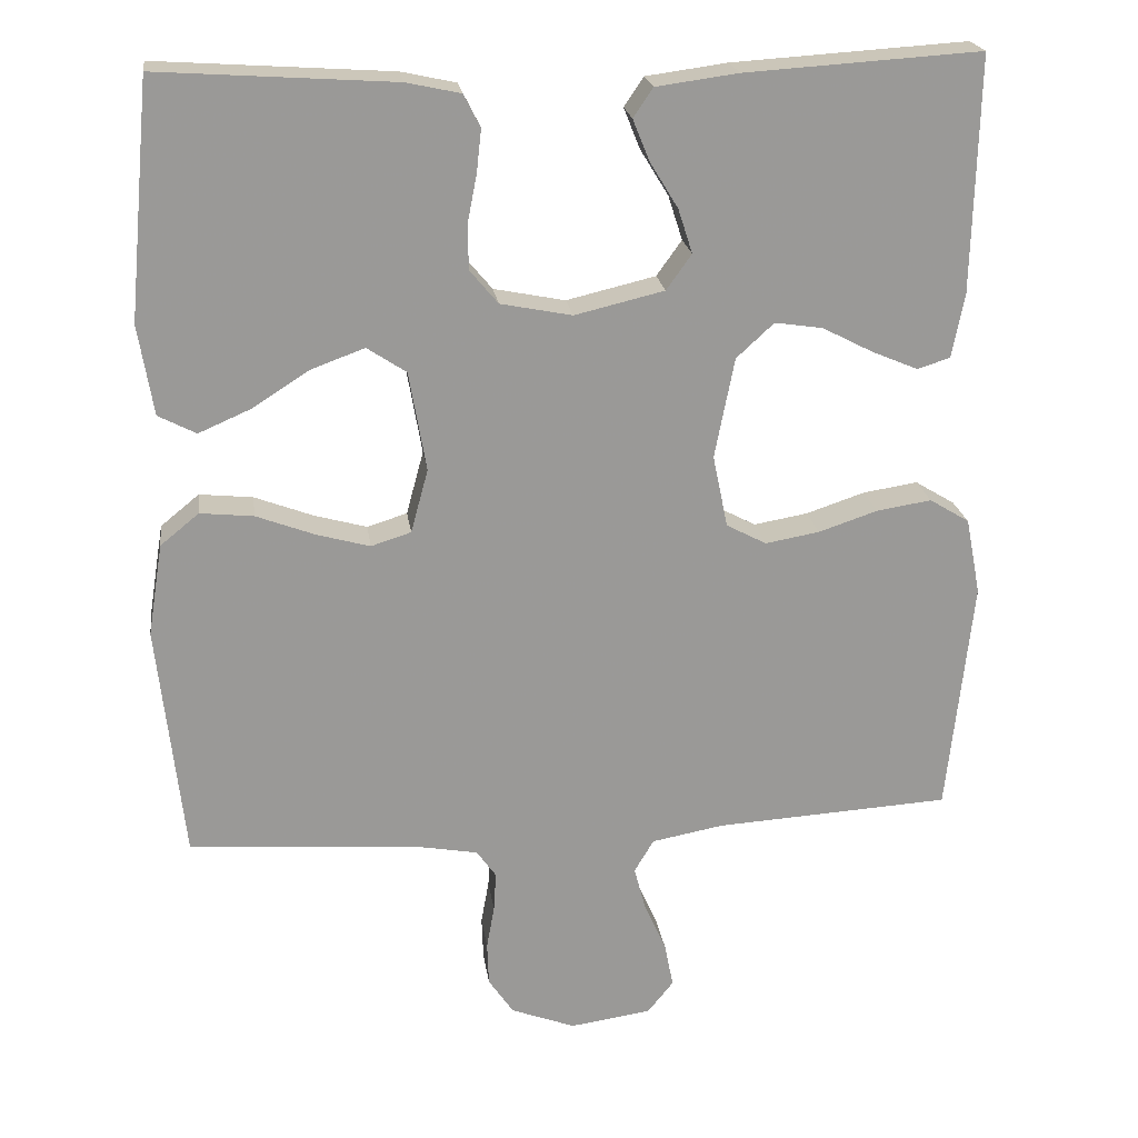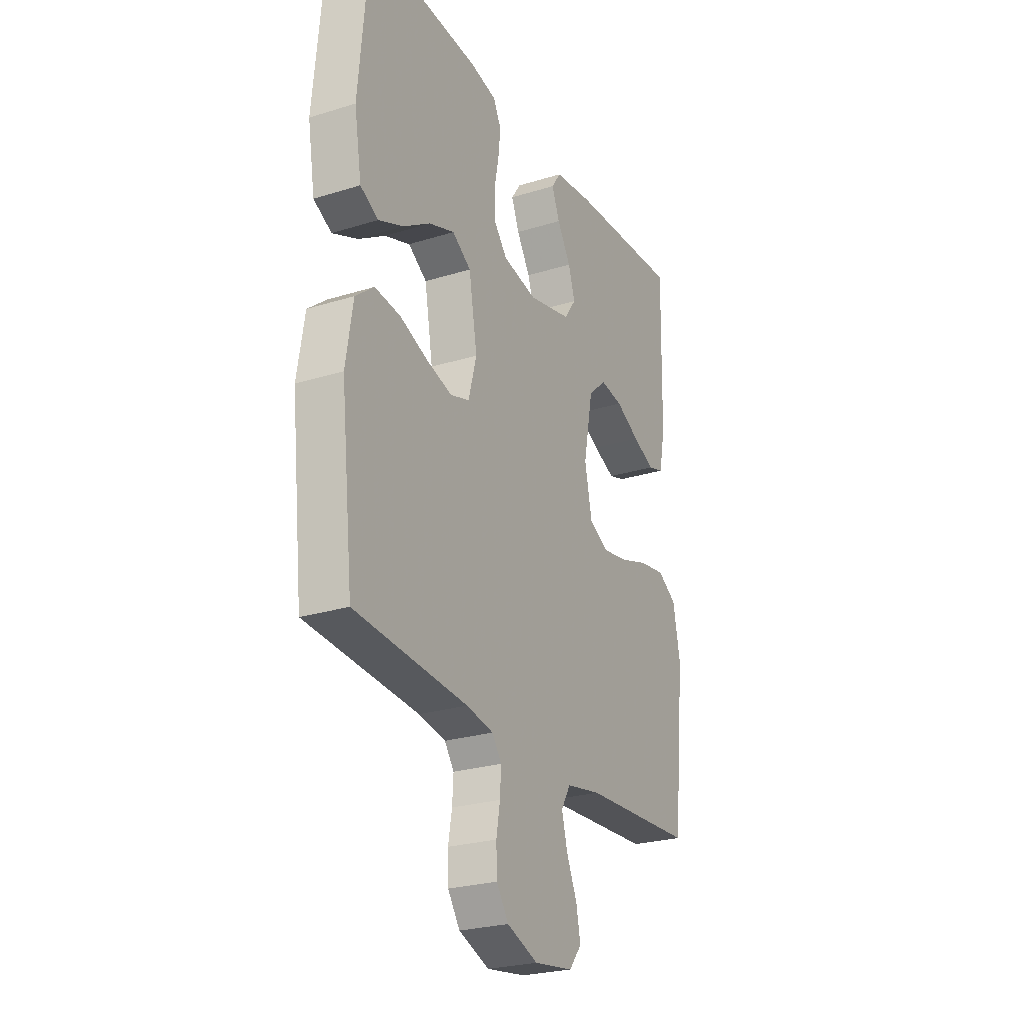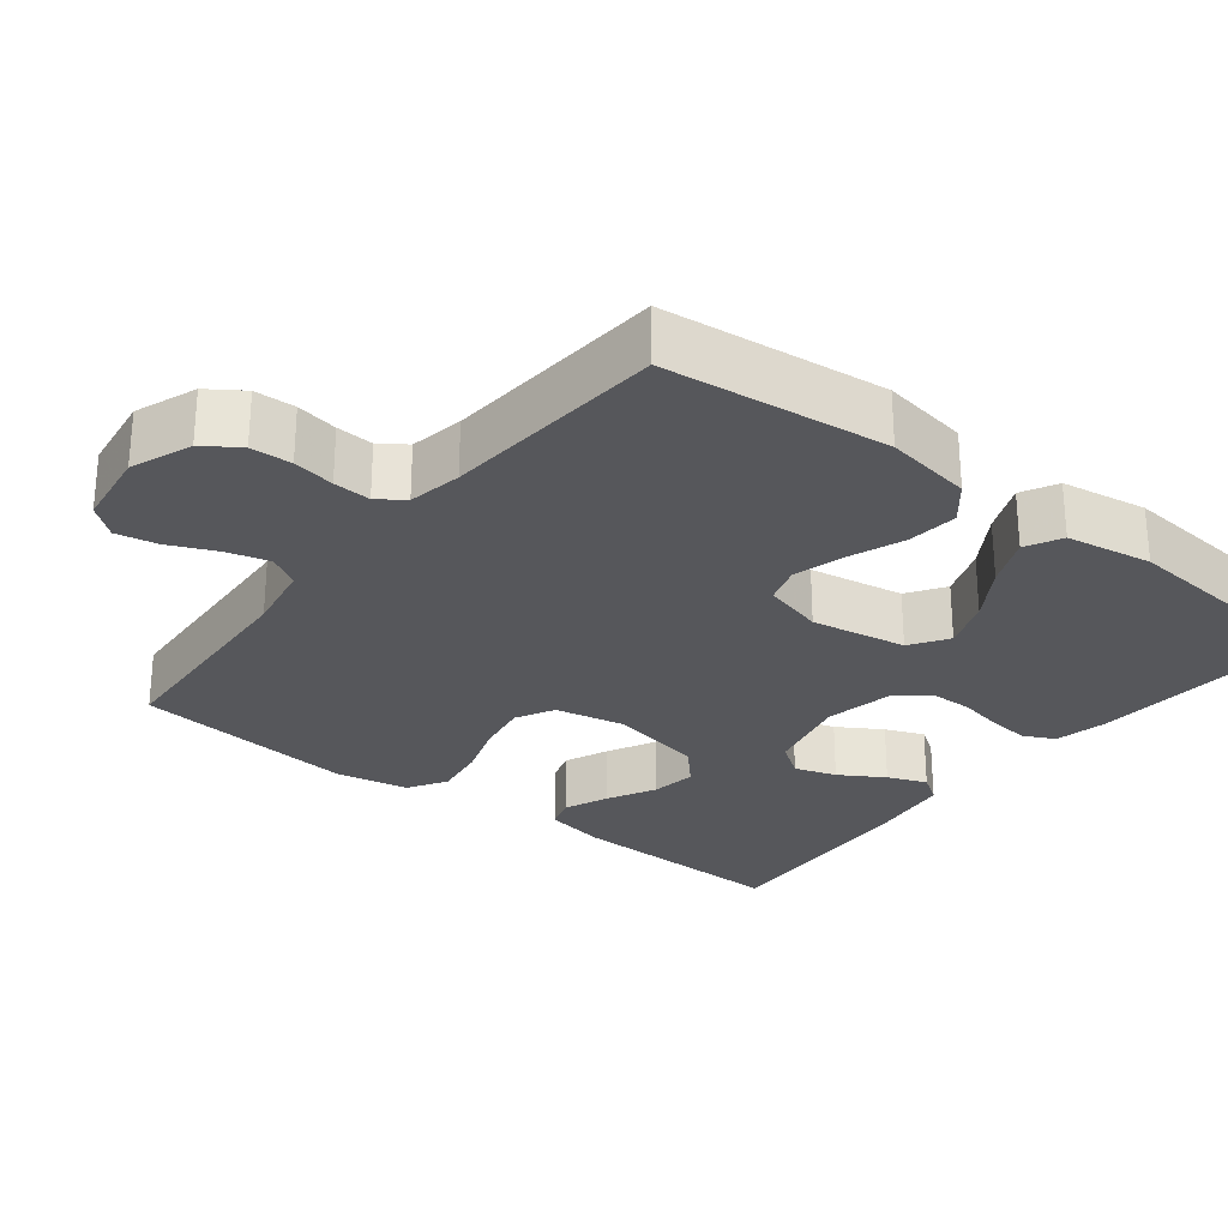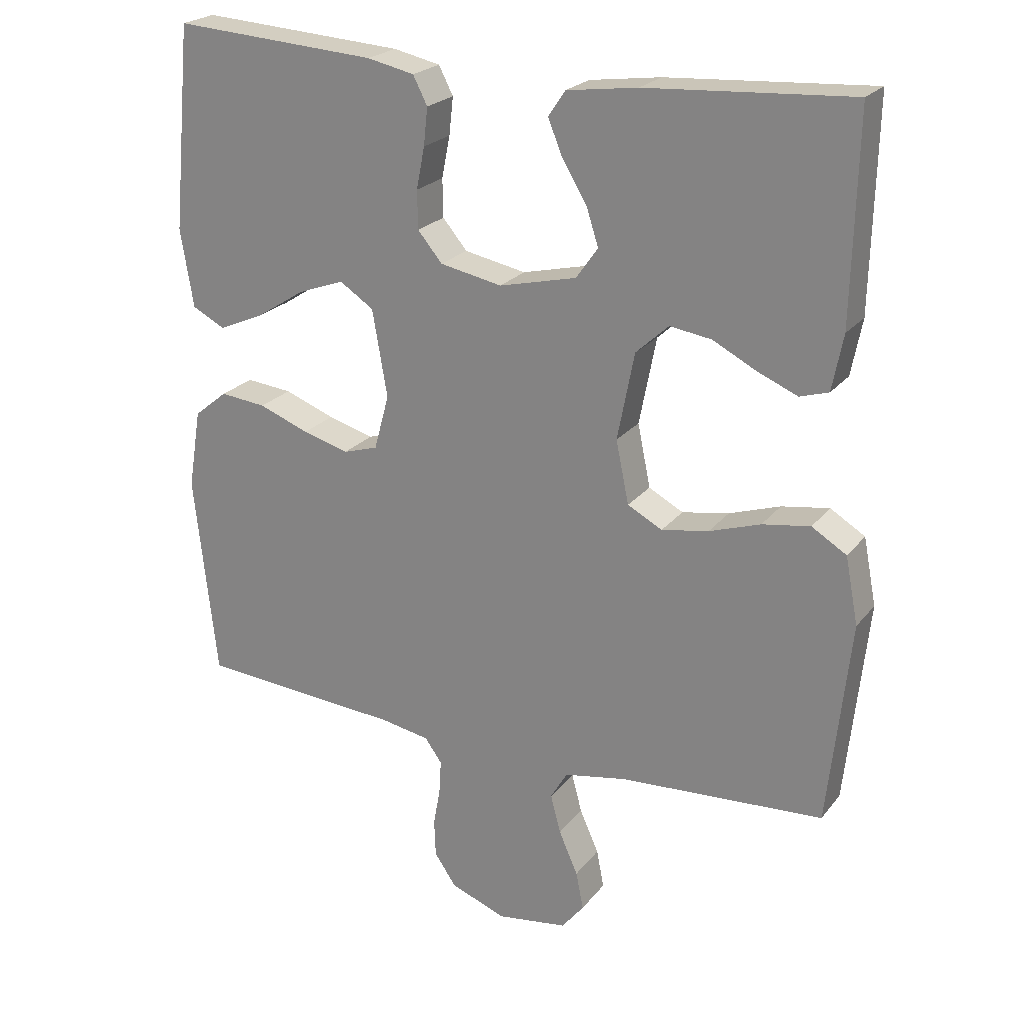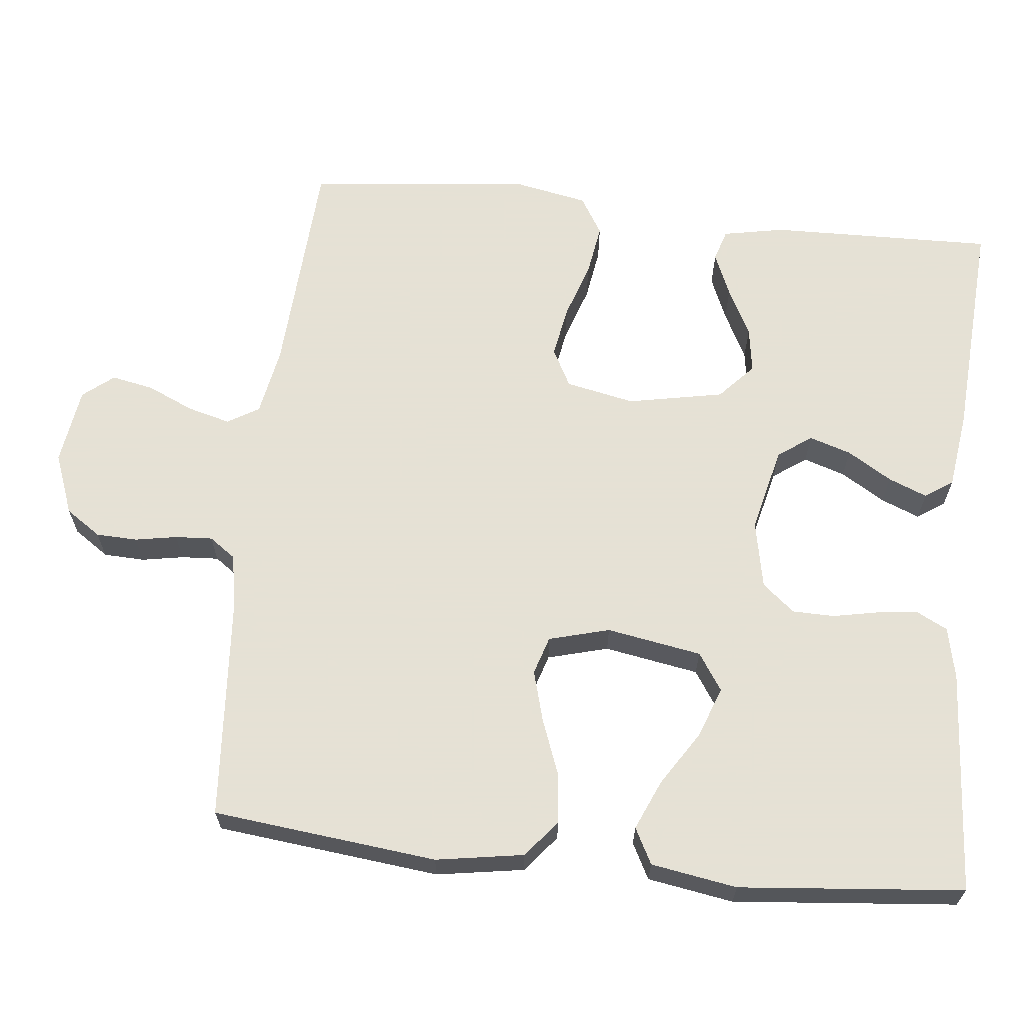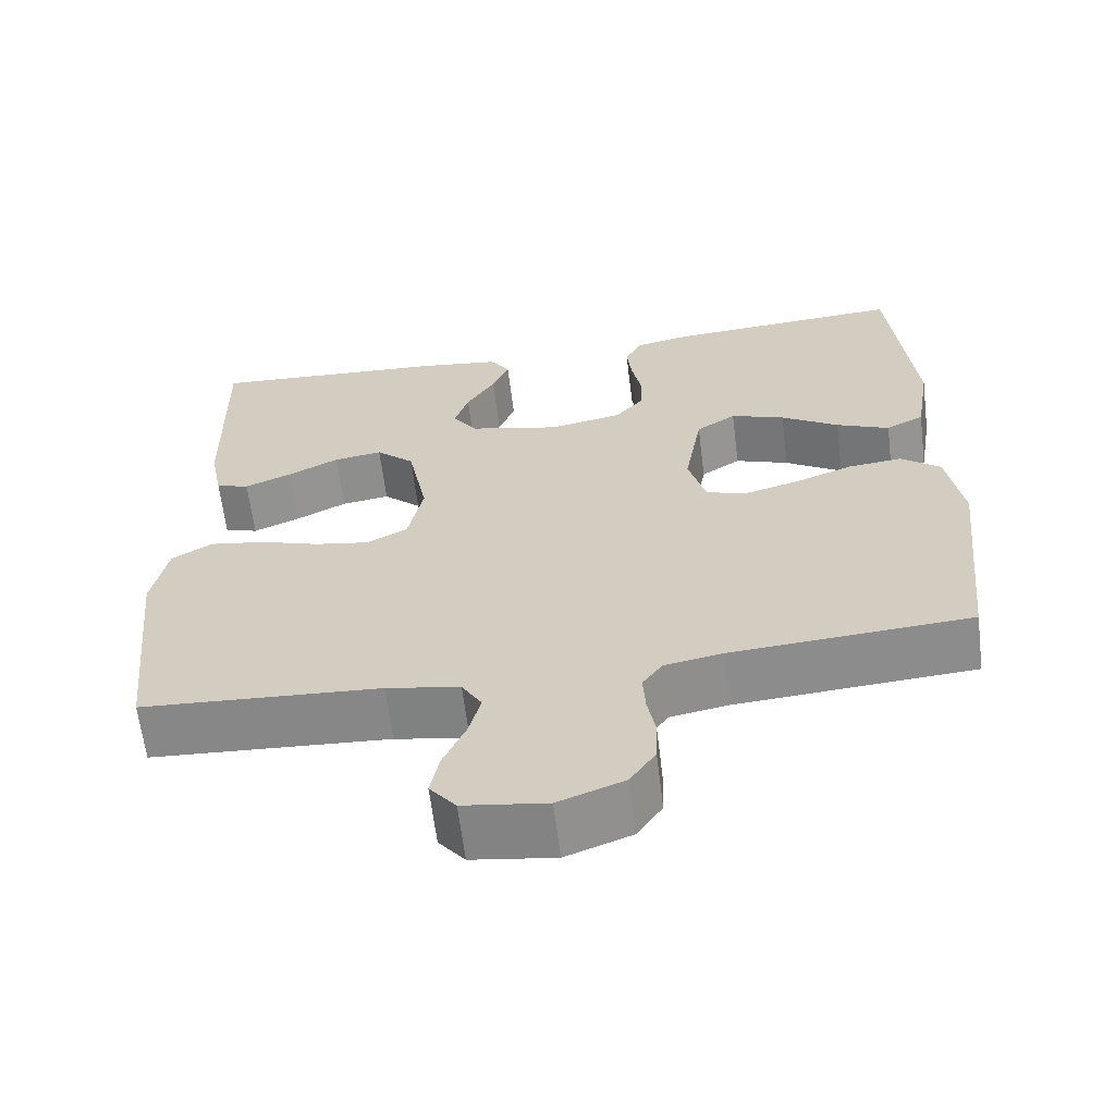
<metadata>
{"format":"obj","ext":"obj","renderer":"f3d","projection":"perspective","resolution":1024,"background":"white","views":[{"elev":21.3,"azim":-7.8,"up":"+Z"},{"elev":-25.6,"azim":-63.6,"up":"+Z"},{"elev":-27.4,"azim":-128.2,"up":"+Y"},{"elev":22.8,"azim":27.9,"up":"+Z"},{"elev":64.9,"azim":-83.9,"up":"+Y"},{"elev":-63.4,"azim":-173.0,"up":"+Z"}]}
</metadata>
<code>
v 0.5 0.07 -0.5
v 0.2 0.07 -0.518
v 0.108 0.07 -0.535
v 0.083 0.07 -0.577
v 0.098 0.07 -0.634
v 0.126 0.07 -0.697
v 0.137 0.07 -0.753
v 0.104 0.07 -0.794
v 0 0.07 -0.809
v -0.082 0.07 -0.778
v -0.114 0.07 -0.731
v -0.116 0.07 -0.676
v -0.106 0.07 -0.62
v -0.103 0.07 -0.57
v -0.128 0.07 -0.535
v -0.2 0.07 -0.522
v -0.5 0.07 -0.5
v -0.533 0.07 -0.2
v -0.514 0.07 -0.083
v -0.465 0.07 -0.043
v -0.397 0.07 -0.05
v -0.323 0.07 -0.078
v -0.255 0.07 -0.097
v -0.204 0.07 -0.081
v -0.182 0.07 0
v -0.204 0.07 0.127
v -0.254 0.07 0.16
v -0.322 0.07 0.135
v -0.394 0.07 0.089
v -0.461 0.07 0.06
v -0.509 0.07 0.085
v -0.528 0.07 0.2
v -0.5 0.07 0.5
v -0.2 0.07 0.48
v -0.131 0.07 0.465
v -0.11 0.07 0.424
v -0.116 0.07 0.369
v -0.128 0.07 0.308
v -0.127 0.07 0.252
v -0.091 0.07 0.209
v 0 0.07 0.191
v 0.114 0.07 0.218
v 0.146 0.07 0.263
v 0.128 0.07 0.319
v 0.092 0.07 0.378
v 0.071 0.07 0.43
v 0.096 0.07 0.467
v 0.2 0.07 0.481
v 0.5 0.07 0.5
v 0.493 0.07 0.2
v 0.477 0.07 0.118
v 0.435 0.07 0.105
v 0.376 0.07 0.13
v 0.312 0.07 0.163
v 0.251 0.07 0.172
v 0.203 0.07 0.128
v 0.178 0.07 0
v 0.197 0.07 -0.092
v 0.248 0.07 -0.119
v 0.317 0.07 -0.107
v 0.392 0.07 -0.082
v 0.462 0.07 -0.071
v 0.513 0.07 -0.102
v 0.532 0.07 -0.2
v 0.5 0 -0.5
v 0.2 0 -0.518
v 0.108 0 -0.535
v 0.083 0 -0.577
v 0.098 0 -0.634
v 0.126 0 -0.697
v 0.137 0 -0.753
v 0.104 0 -0.794
v 0 0 -0.809
v -0.082 0 -0.778
v -0.114 0 -0.731
v -0.116 0 -0.676
v -0.106 0 -0.62
v -0.103 0 -0.57
v -0.128 0 -0.535
v -0.2 0 -0.522
v -0.5 0 -0.5
v -0.533 0 -0.2
v -0.514 0 -0.083
v -0.465 0 -0.043
v -0.397 0 -0.05
v -0.323 0 -0.078
v -0.255 0 -0.097
v -0.204 0 -0.081
v -0.182 0 0
v -0.204 0 0.127
v -0.254 0 0.16
v -0.322 0 0.135
v -0.394 0 0.089
v -0.461 0 0.06
v -0.509 0 0.085
v -0.528 0 0.2
v -0.5 0 0.5
v -0.2 0 0.48
v -0.131 0 0.465
v -0.11 0 0.424
v -0.116 0 0.369
v -0.128 0 0.308
v -0.127 0 0.252
v -0.091 0 0.209
v 0 0 0.191
v 0.114 0 0.218
v 0.146 0 0.263
v 0.128 0 0.319
v 0.092 0 0.378
v 0.071 0 0.43
v 0.096 0 0.467
v 0.2 0 0.481
v 0.5 0 0.5
v 0.493 0 0.2
v 0.477 0 0.118
v 0.435 0 0.105
v 0.376 0 0.13
v 0.312 0 0.163
v 0.251 0 0.172
v 0.203 0 0.128
v 0.178 0 0
v 0.197 0 -0.092
v 0.248 0 -0.119
v 0.317 0 -0.107
v 0.392 0 -0.082
v 0.462 0 -0.071
v 0.513 0 -0.102
v 0.532 0 -0.2
f 63 64 1 2
f 60 61 62 63
f 59 60 63 2
f 58 59 2 3
f 57 58 3 4
f 51 52 53 54
f 49 50 51 54
f 49 54 55
f 48 49 55 56
f 44 45 46 47
f 43 44 47 48
f 35 36 37 38
f 35 38 39
f 34 35 39
f 33 34 39
f 32 33 39 40
f 28 29 30 31
f 27 28 31 32
f 19 20 21 22
f 19 22 23
f 16 17 18 19
f 15 16 19 23
f 14 15 23 24
f 10 11 12 13
f 10 13 14
f 9 10 14
f 5 6 7 8
f 4 5 8 9
f 57 4 9 14
f 43 48 56 57
f 42 43 57 14
f 27 32 40 41
f 26 27 41
f 25 26 41 42
f 14 24 25 42
f 66 65 128 127
f 127 126 125 124
f 66 127 124 123
f 67 66 123 122
f 68 67 122 121
f 118 117 116 115
f 118 115 114 113
f 119 118 113
f 120 119 113 112
f 111 110 109 108
f 112 111 108 107
f 102 101 100 99
f 103 102 99
f 103 99 98
f 103 98 97
f 104 103 97 96
f 95 94 93 92
f 96 95 92 91
f 86 85 84 83
f 87 86 83
f 83 82 81 80
f 87 83 80 79
f 88 87 79 78
f 77 76 75 74
f 78 77 74
f 78 74 73
f 72 71 70 69
f 73 72 69 68
f 78 73 68 121
f 121 120 112 107
f 78 121 107 106
f 105 104 96 91
f 105 91 90
f 106 105 90 89
f 106 89 88 78
f 1 65 66 2
f 2 66 67 3
f 3 67 68 4
f 4 68 69 5
f 5 69 70 6
f 6 70 71 7
f 7 71 72 8
f 8 72 73 9
f 9 73 74 10
f 10 74 75 11
f 11 75 76 12
f 12 76 77 13
f 13 77 78 14
f 14 78 79 15
f 15 79 80 16
f 16 80 81 17
f 17 81 82 18
f 18 82 83 19
f 19 83 84 20
f 20 84 85 21
f 21 85 86 22
f 22 86 87 23
f 23 87 88 24
f 24 88 89 25
f 25 89 90 26
f 26 90 91 27
f 27 91 92 28
f 28 92 93 29
f 29 93 94 30
f 30 94 95 31
f 31 95 96 32
f 32 96 97 33
f 33 97 98 34
f 34 98 99 35
f 35 99 100 36
f 36 100 101 37
f 37 101 102 38
f 38 102 103 39
f 39 103 104 40
f 40 104 105 41
f 41 105 106 42
f 42 106 107 43
f 43 107 108 44
f 44 108 109 45
f 45 109 110 46
f 46 110 111 47
f 47 111 112 48
f 48 112 113 49
f 49 113 114 50
f 50 114 115 51
f 51 115 116 52
f 52 116 117 53
f 53 117 118 54
f 54 118 119 55
f 55 119 120 56
f 56 120 121 57
f 57 121 122 58
f 58 122 123 59
f 59 123 124 60
f 60 124 125 61
f 61 125 126 62
f 62 126 127 63
f 63 127 128 64
f 64 128 65 1

</code>
